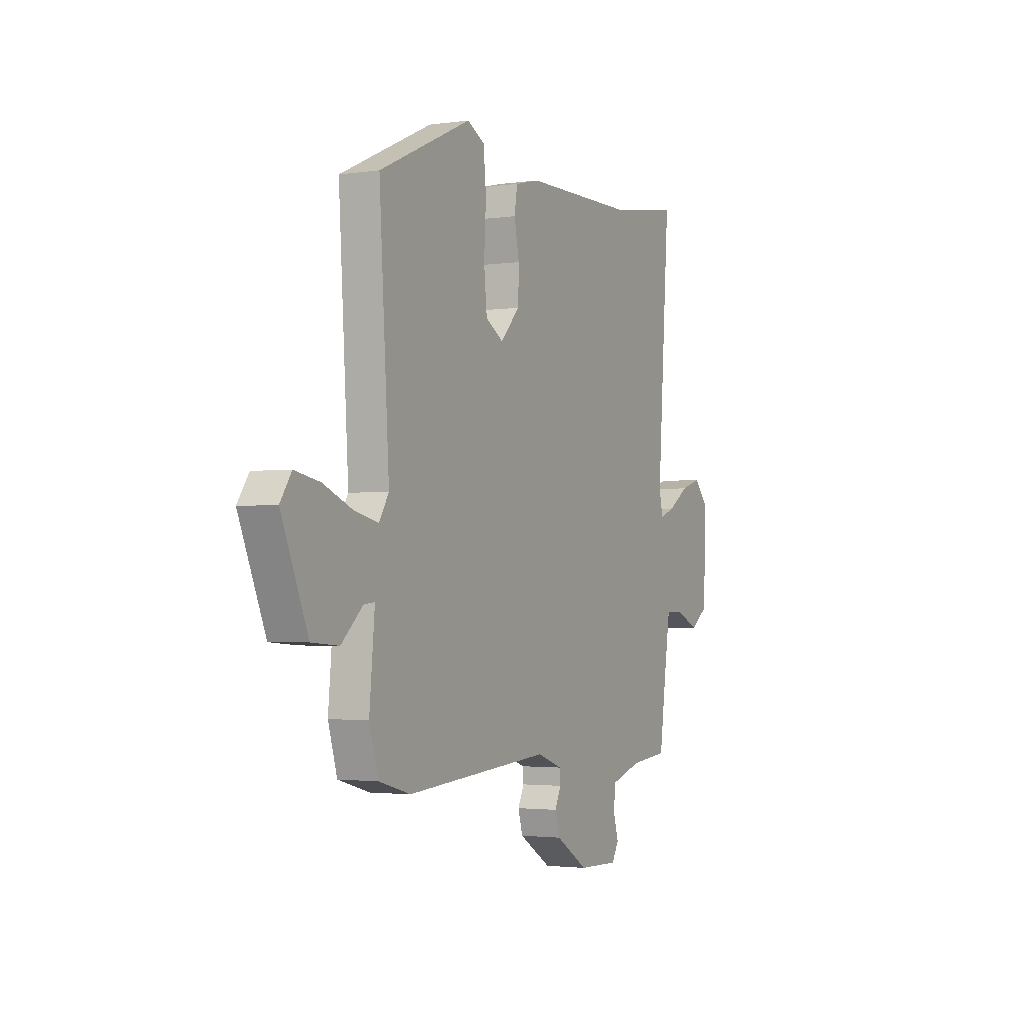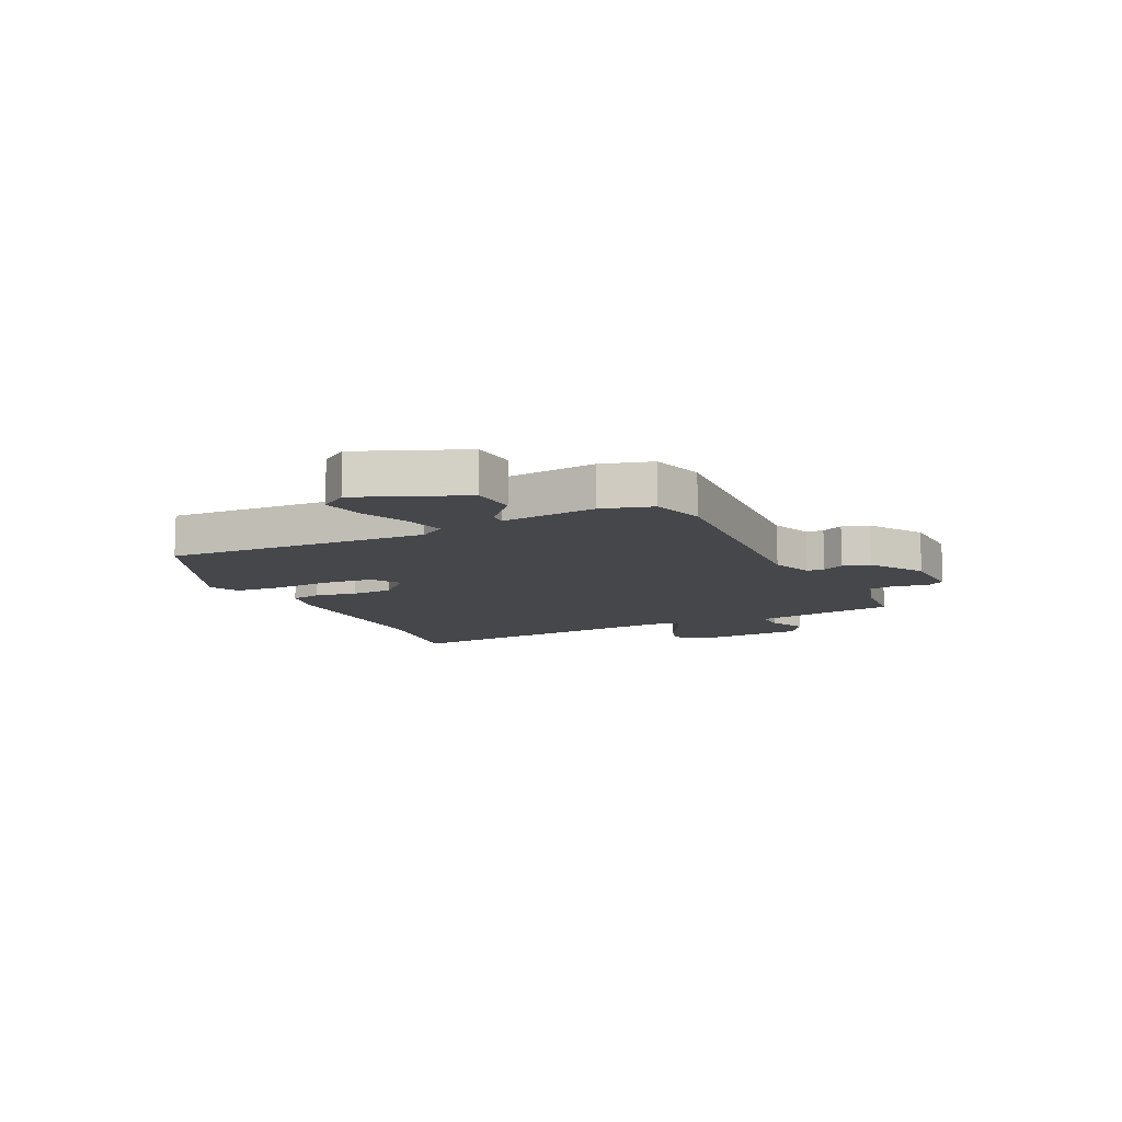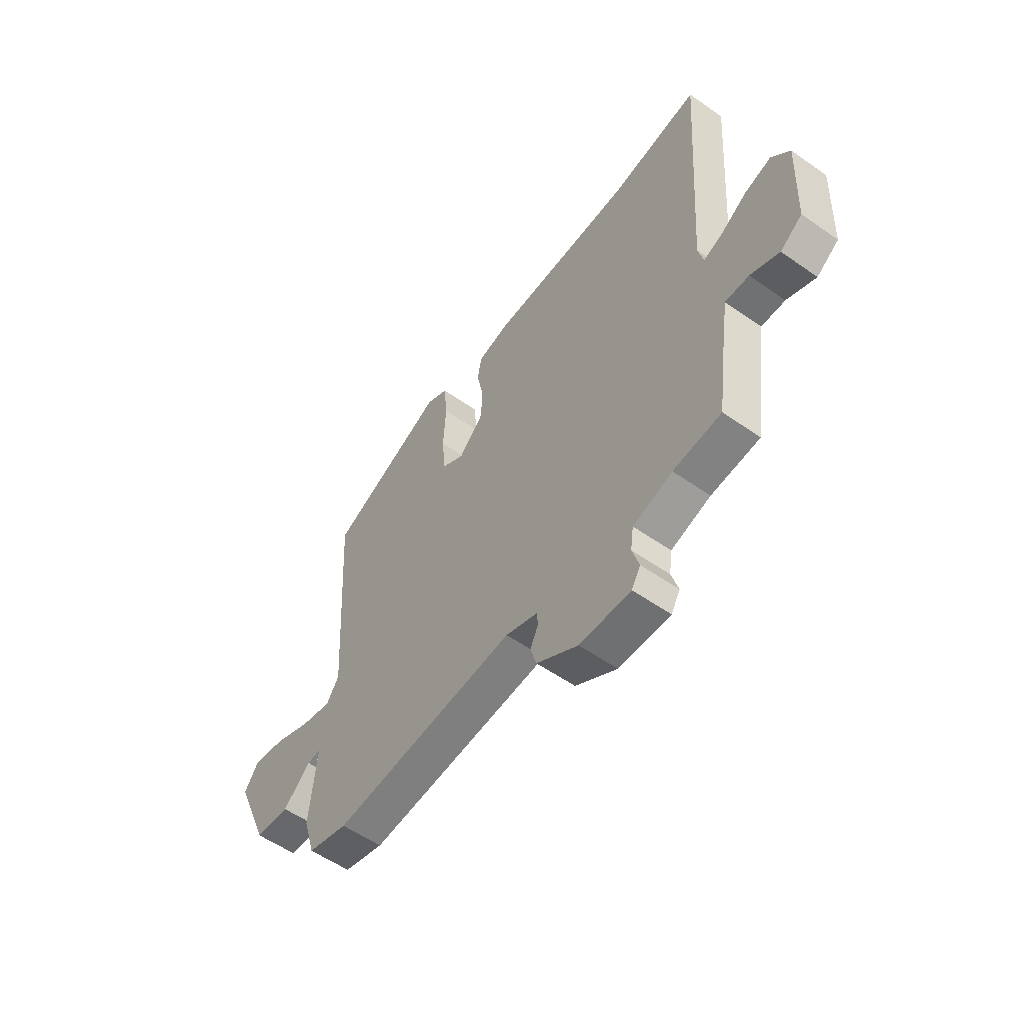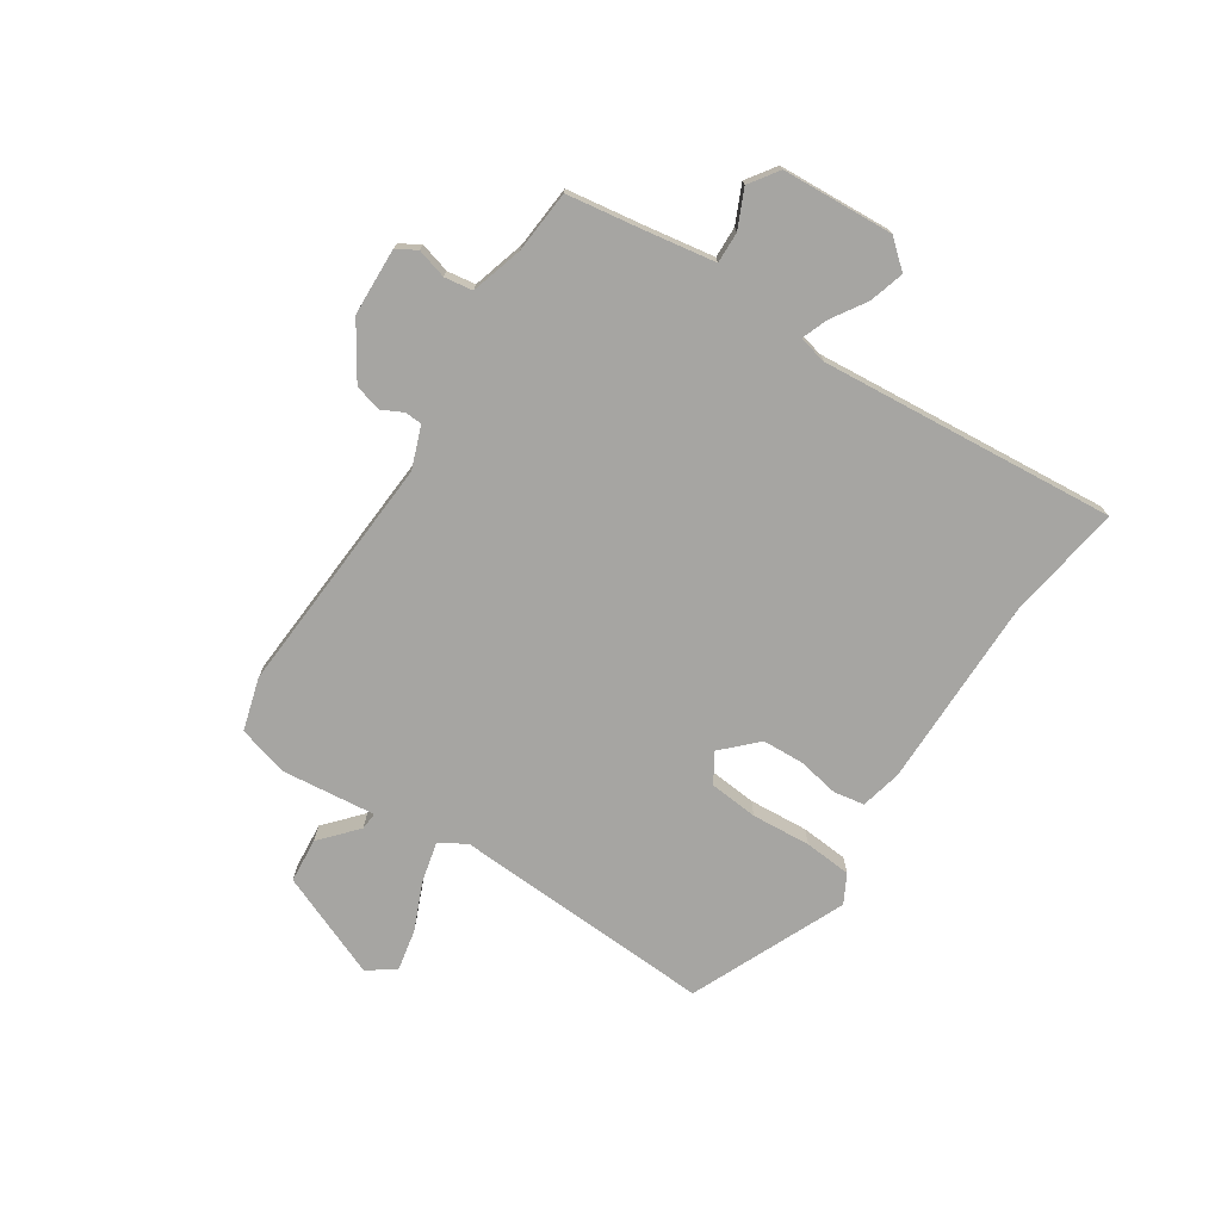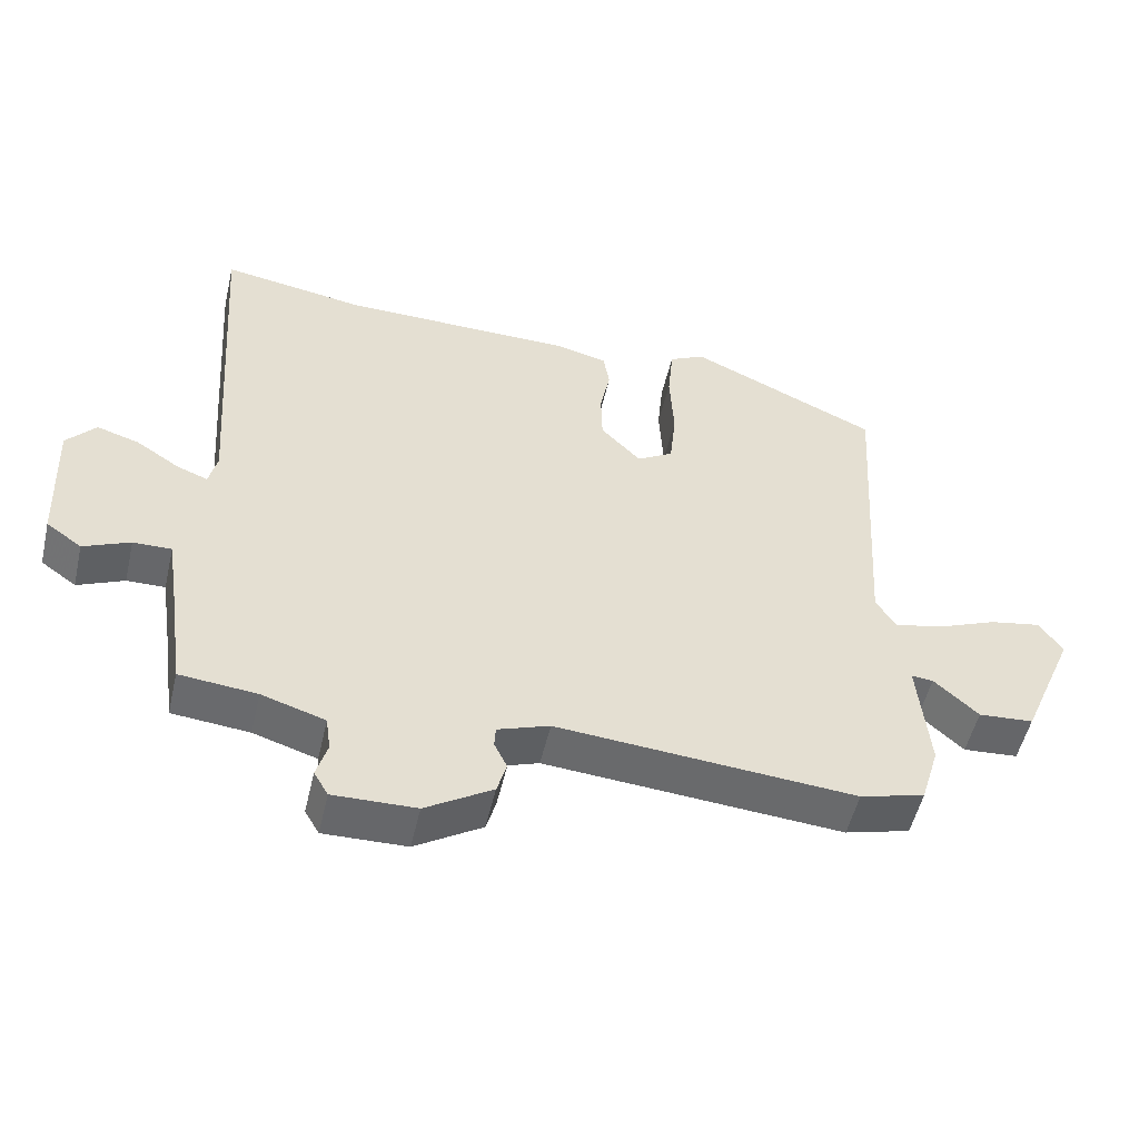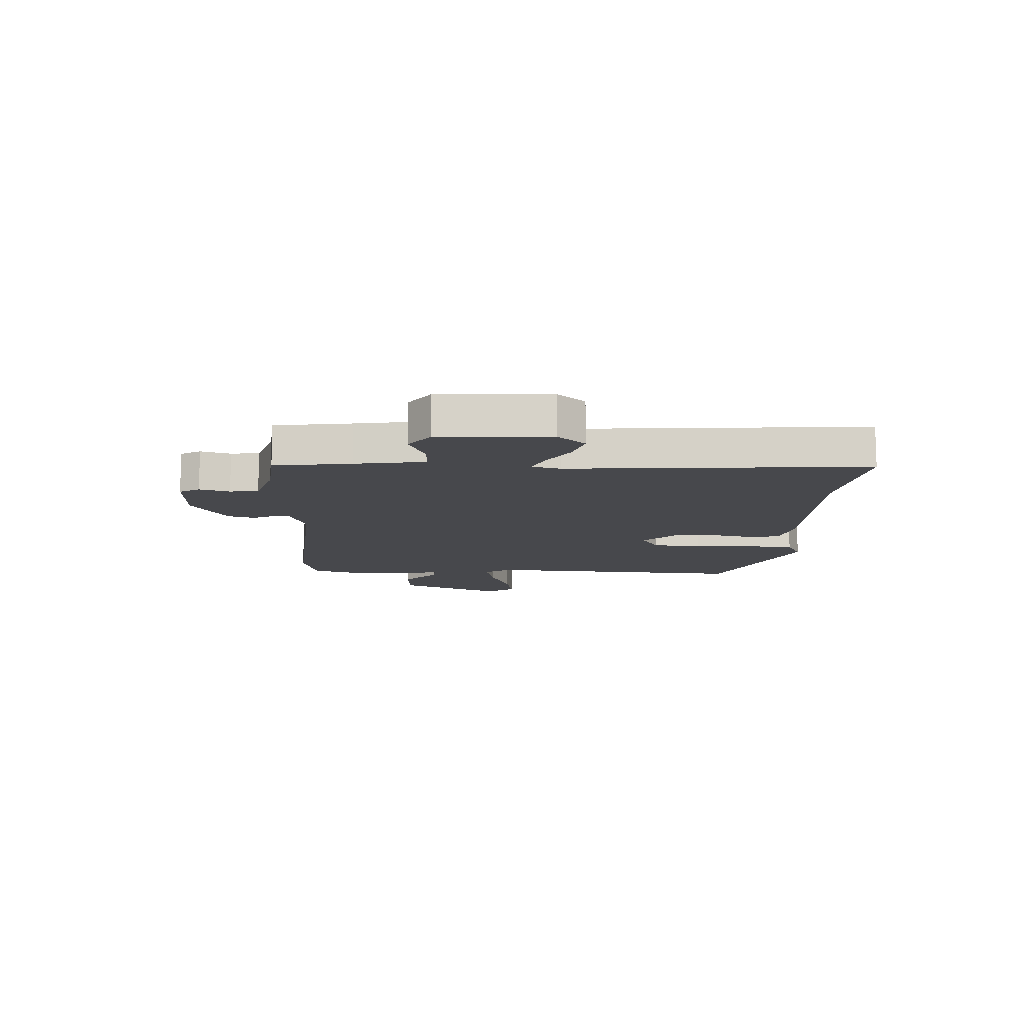
<metadata>
{"format":"obj","ext":"obj","renderer":"f3d","projection":"perspective","resolution":1024,"background":"white","views":[{"elev":-2.3,"azim":117.0,"up":"+Z"},{"elev":-10.7,"azim":116.5,"up":"+Y"},{"elev":-56.0,"azim":-126.3,"up":"+Z"},{"elev":-73.7,"azim":-122.4,"up":"+Y"},{"elev":-52.4,"azim":-13.1,"up":"+Z"},{"elev":-11.6,"azim":-92.5,"up":"+Y"}]}
</metadata>
<code>
v 0.515 0.07 -0.496
v 0.42 0.07 -0.522
v -0.017 0.07 -0.488
v -0.093 0.07 -0.515
v -0.095 0.07 -0.546
v -0.076 0.07 -0.585
v -0.09 0.07 -0.633
v -0.188 0.07 -0.694
v -0.309 0.07 -0.697
v -0.33 0.07 -0.661
v -0.314 0.07 -0.607
v -0.321 0.07 -0.556
v -0.414 0.07 -0.527
v -0.527 0.07 -0.516
v -0.546 0.07 -0.378
v -0.565 0.07 -0.253
v -0.621 0.07 -0.254
v -0.689 0.07 -0.284
v -0.741 0.07 -0.247
v -0.75 0.07 -0.046
v -0.707 0.07 0.003
v -0.645 0.07 -0.016
v -0.582 0.07 -0.057
v -0.536 0.07 -0.075
v -0.524 0.07 -0.024
v -0.562 0.07 0.51
v -0.351 0.07 0.476
v -0.007 0.07 0.473
v 0.067 0.07 0.455
v 0.076 0.07 0.4
v 0.061 0.07 0.326
v 0.063 0.07 0.25
v 0.122 0.07 0.189
v 0.175 0.07 0.221
v 0.184 0.07 0.309
v 0.178 0.07 0.416
v 0.186 0.07 0.501
v 0.238 0.07 0.528
v 0.516 0.07 0.401
v 0.486 0.07 -0.072
v 0.515 0.07 -0.119
v 0.587 0.07 -0.103
v 0.675 0.07 -0.067
v 0.75 0.07 -0.053
v 0.784 0.07 -0.103
v 0.704 0.07 -0.291
v 0.623 0.07 -0.297
v 0.558 0.07 -0.238
v 0.526 0.07 -0.235
v 0.542 0.07 -0.406
v 0.515 0 -0.496
v 0.42 0 -0.522
v -0.017 0 -0.488
v -0.093 0 -0.515
v -0.095 0 -0.546
v -0.076 0 -0.585
v -0.09 0 -0.633
v -0.188 0 -0.694
v -0.309 0 -0.697
v -0.33 0 -0.661
v -0.314 0 -0.607
v -0.321 0 -0.556
v -0.414 0 -0.527
v -0.527 0 -0.516
v -0.546 0 -0.378
v -0.565 0 -0.253
v -0.621 0 -0.254
v -0.689 0 -0.284
v -0.741 0 -0.247
v -0.75 0 -0.046
v -0.707 0 0.003
v -0.645 0 -0.016
v -0.582 0 -0.057
v -0.536 0 -0.075
v -0.524 0 -0.024
v -0.562 0 0.51
v -0.351 0 0.476
v -0.007 0 0.473
v 0.067 0 0.455
v 0.076 0 0.4
v 0.061 0 0.326
v 0.063 0 0.25
v 0.122 0 0.189
v 0.175 0 0.221
v 0.184 0 0.309
v 0.178 0 0.416
v 0.186 0 0.501
v 0.238 0 0.528
v 0.516 0 0.401
v 0.486 0 -0.072
v 0.515 0 -0.119
v 0.587 0 -0.103
v 0.675 0 -0.067
v 0.75 0 -0.053
v 0.784 0 -0.103
v 0.704 0 -0.291
v 0.623 0 -0.297
v 0.558 0 -0.238
v 0.526 0 -0.235
v 0.542 0 -0.406
f 49 50 1 2
f 45 46 47 48
f 45 48 49
f 42 43 44 45
f 41 42 45 49
f 40 41 49 2
f 35 36 37 38
f 34 35 38 39
f 33 34 39 40
f 28 29 30 31
f 27 28 31 32
f 25 26 27 32
f 24 25 32 33
f 20 21 22 23
f 20 23 24
f 17 18 19 20
f 16 17 20 24
f 15 16 24 33
f 13 14 15 33
f 8 9 10 11
f 8 11 12
f 5 6 7 8
f 4 5 8 12
f 3 4 12 13
f 40 2 3
f 3 13 33 40
f 52 51 100 99
f 98 97 96 95
f 99 98 95
f 95 94 93 92
f 99 95 92 91
f 52 99 91 90
f 88 87 86 85
f 89 88 85 84
f 90 89 84 83
f 81 80 79 78
f 82 81 78 77
f 82 77 76 75
f 83 82 75 74
f 73 72 71 70
f 74 73 70
f 70 69 68 67
f 74 70 67 66
f 83 74 66 65
f 83 65 64 63
f 61 60 59 58
f 62 61 58
f 58 57 56 55
f 62 58 55 54
f 63 62 54 53
f 53 52 90
f 90 83 63 53
f 1 51 52 2
f 2 52 53 3
f 3 53 54 4
f 4 54 55 5
f 5 55 56 6
f 6 56 57 7
f 7 57 58 8
f 8 58 59 9
f 9 59 60 10
f 10 60 61 11
f 11 61 62 12
f 12 62 63 13
f 13 63 64 14
f 14 64 65 15
f 15 65 66 16
f 16 66 67 17
f 17 67 68 18
f 18 68 69 19
f 19 69 70 20
f 20 70 71 21
f 21 71 72 22
f 22 72 73 23
f 23 73 74 24
f 24 74 75 25
f 25 75 76 26
f 26 76 77 27
f 27 77 78 28
f 28 78 79 29
f 29 79 80 30
f 30 80 81 31
f 31 81 82 32
f 32 82 83 33
f 33 83 84 34
f 34 84 85 35
f 35 85 86 36
f 36 86 87 37
f 37 87 88 38
f 38 88 89 39
f 39 89 90 40
f 40 90 91 41
f 41 91 92 42
f 42 92 93 43
f 43 93 94 44
f 44 94 95 45
f 45 95 96 46
f 46 96 97 47
f 47 97 98 48
f 48 98 99 49
f 49 99 100 50
f 50 100 51 1

</code>
